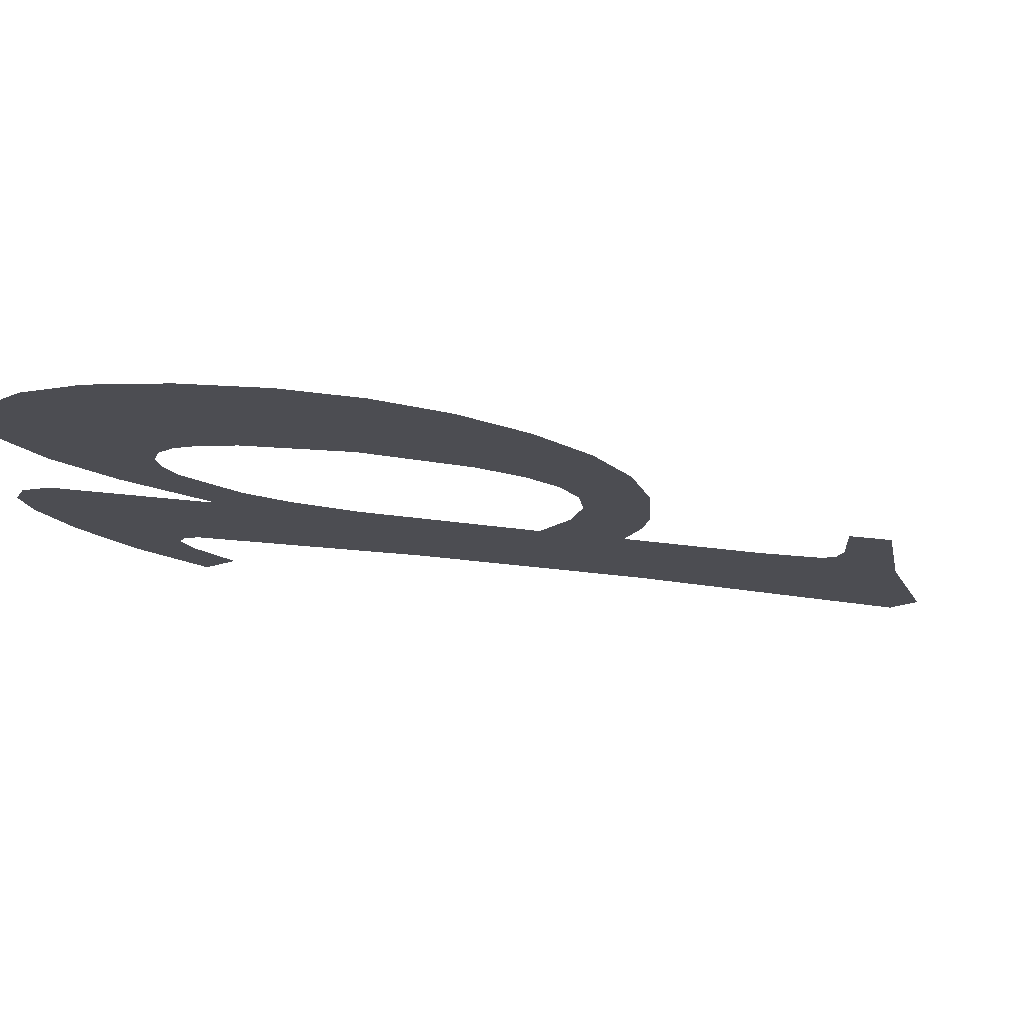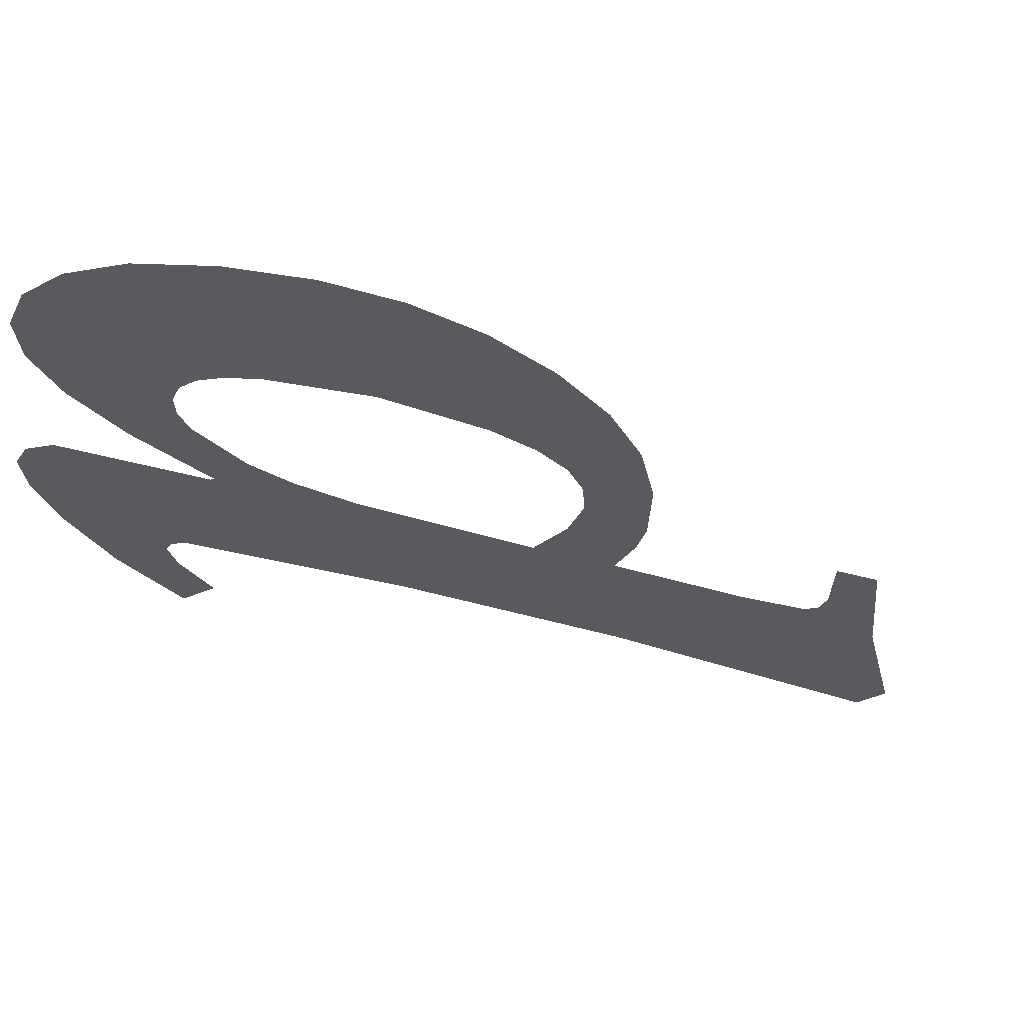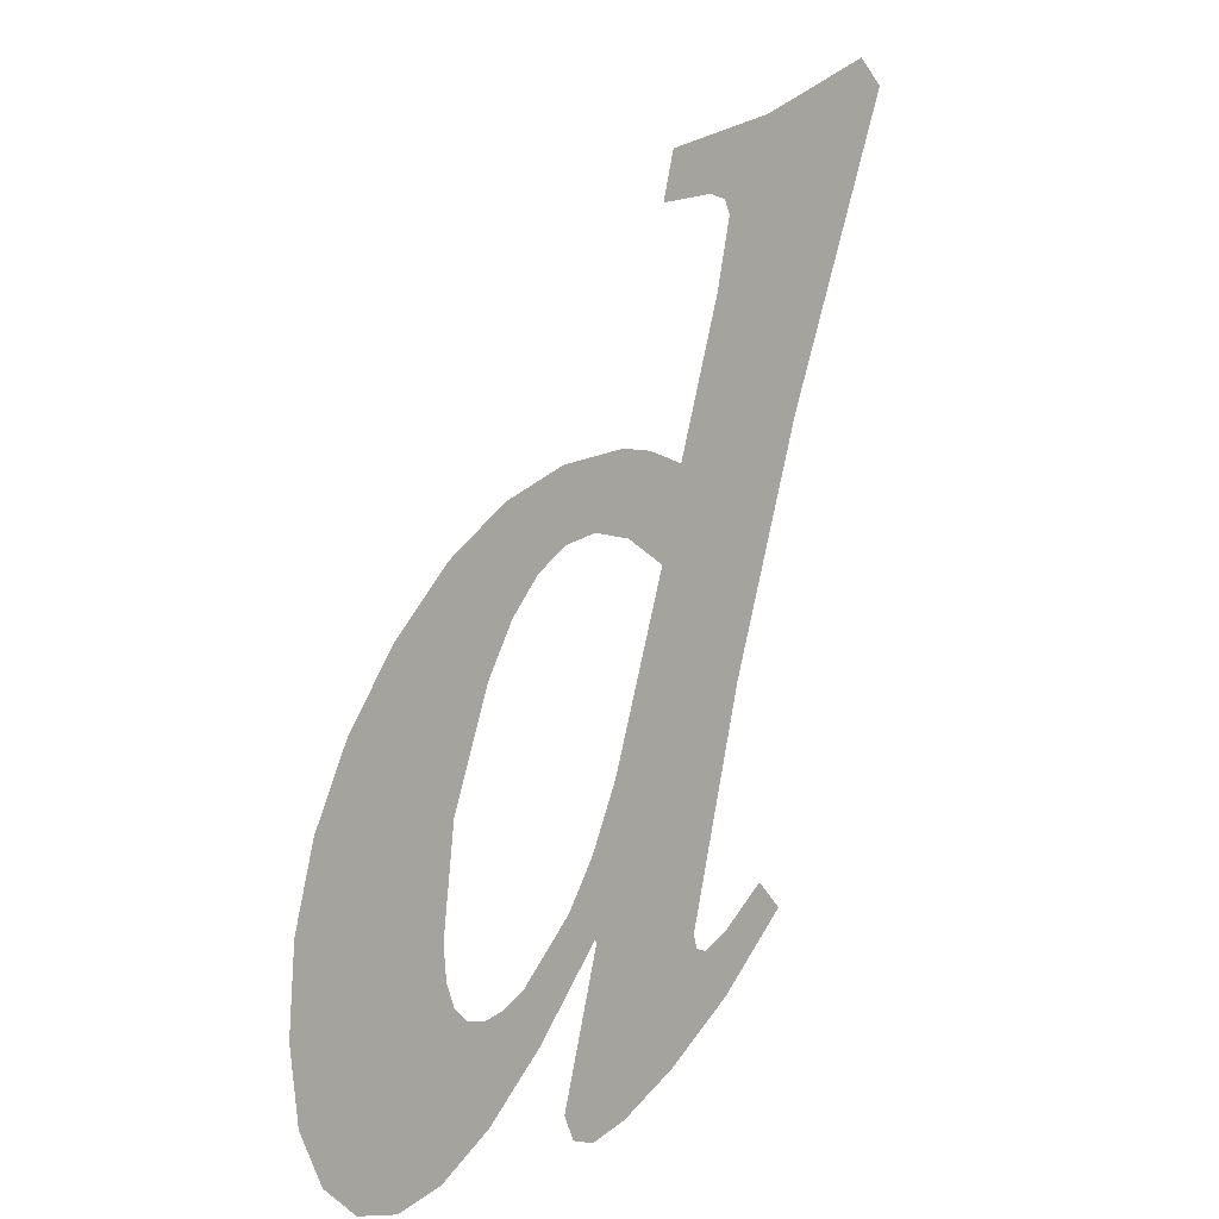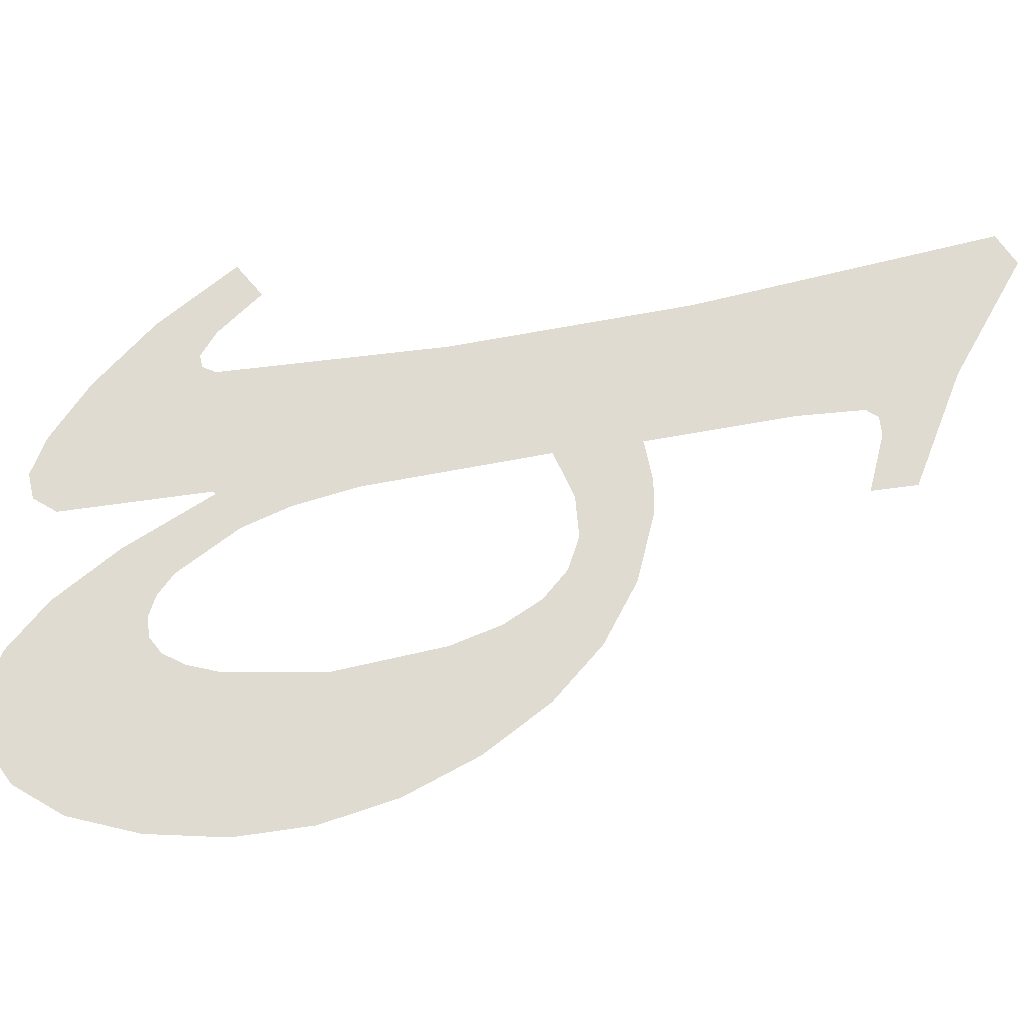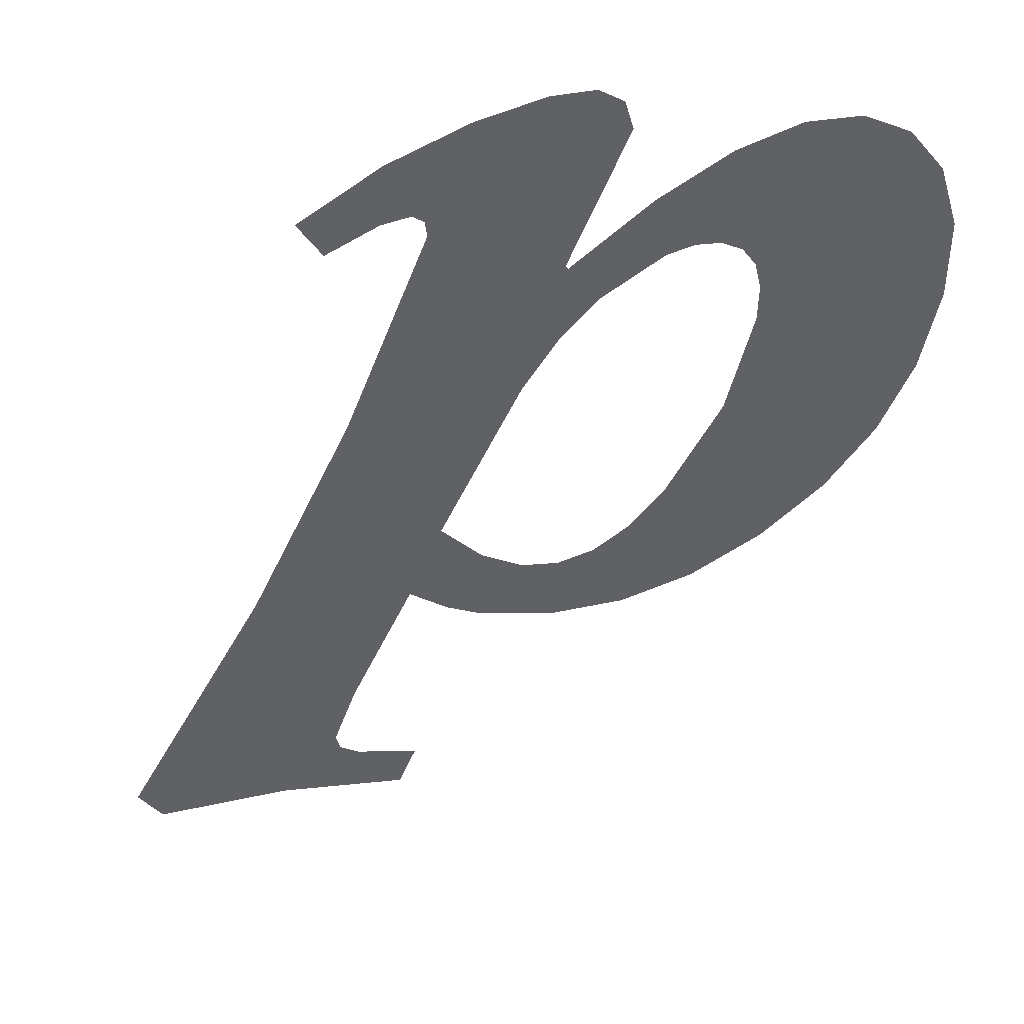
<metadata>
{"format":"obj","ext":"obj","renderer":"f3d","projection":"perspective","resolution":1024,"background":"white","views":[{"elev":-16.3,"azim":86.6,"up":"+Z"},{"elev":-30.5,"azim":81.2,"up":"+Z"},{"elev":9.3,"azim":134.2,"up":"+Y"},{"elev":69.8,"azim":97.3,"up":"+Z"},{"elev":-49.5,"azim":-6.3,"up":"+Z"}]}
</metadata>
<code>
o #ID764
v -0.03242 0.2192 0.7147
v -0.03247 0.2203 0.7147
v -0.03277 0.2194 0.7147
v -0.03246 0.2205 0.7147
v -0.03253 0.2201 0.7147
v -0.03262 0.22 0.7147
v -0.03275 0.22 0.7147
v -0.03289 0.22 0.7147
v -0.03316 0.2197 0.7147
v -0.03304 0.2201 0.7147
v -0.03339 0.2205 0.7147
v -0.03359 0.2203 0.7147
v -0.03357 0.2207 0.7147
v -0.03375 0.2211 0.7147
v -0.0336 0.2202 0.7147
v -0.03421 0.2246 0.7147
v -0.03451 0.2244 0.7147
v -0.03413 0.2243 0.7147
v -0.03499 0.2248 0.7147
v -0.03463 0.2243 0.7147
v -0.03467 0.2242 0.7147
v -0.03477 0.2216 0.7147
v -0.03526 0.2231 0.7147
v -0.03582 0.2251 0.7147
v -0.036 0.225 0.7147
v -0.03457 0.2238 0.7147
v -0.03441 0.2201 0.7147
v -0.03428 0.2229 0.7147
v -0.03146 0.2207 0.7147
v -0.03146 0.2197 0.7147
v -0.03141 0.2202 0.7147
v -0.0316 0.2212 0.7147
v -0.03161 0.2194 0.7147
v -0.03182 0.2217 0.7147
v -0.03184 0.2192 0.7147
v -0.03214 0.2221 0.7147
v -0.03211 0.2191 0.7147
v -0.03252 0.2225 0.7147
v -0.03254 0.2211 0.7147
v -0.03293 0.2228 0.7147
v -0.03279 0.2218 0.7147
v -0.03297 0.2221 0.7147
v -0.03336 0.2229 0.7147
v -0.03316 0.2224 0.7147
v -0.03337 0.2225 0.7147
v -0.03381 0.223 0.7147
v -0.0336 0.2225 0.7147
v -0.03386 0.2225 0.7147
v -0.03403 0.223 0.7147
v -0.03413 0.2223 0.7147
v -0.03422 0.2194 0.7147
v -0.03443 0.22 0.7147
v -0.03469 0.2197 0.7147
v -0.0345 0.22 0.7147
v -0.03468 0.2201 0.7147
v -0.03498 0.2203 0.7147
v -0.03515 0.2201 0.7147
v -0.03342 0.2191 0.7147
v -0.03335 0.2193 0.7147
v -0.03357 0.2191 0.7147
v -0.03383 0.2192 0.7147
v -0.03422 0.2194 0.7147
v -0.03413 0.2223 0.7147
v -0.03383 0.2192 0.7147
v -0.03375 0.2211 0.7147
v -0.0336 0.2202 0.7147
v -0.03357 0.2191 0.7147
v -0.03342 0.2191 0.7147
v -0.03335 0.2193 0.7147
v -0.03515 0.2201 0.7147
v -0.03498 0.2203 0.7147
v -0.03469 0.2197 0.7147
v -0.03468 0.2201 0.7147
v -0.0345 0.22 0.7147
v -0.03443 0.22 0.7147
v -0.03441 0.2201 0.7147
v -0.03428 0.2229 0.7147
v -0.03403 0.223 0.7147
v -0.03386 0.2225 0.7147
v -0.03381 0.223 0.7147
v -0.0336 0.2225 0.7147
v -0.03337 0.2225 0.7147
v -0.03336 0.2229 0.7147
v -0.03316 0.2224 0.7147
v -0.03297 0.2221 0.7147
v -0.03293 0.2228 0.7147
v -0.03279 0.2218 0.7147
v -0.03254 0.2211 0.7147
v -0.03252 0.2225 0.7147
v -0.03246 0.2205 0.7147
v -0.03214 0.2221 0.7147
v -0.03242 0.2192 0.7147
v -0.03211 0.2191 0.7147
v -0.03184 0.2192 0.7147
v -0.03182 0.2217 0.7147
v -0.03161 0.2194 0.7147
v -0.0316 0.2212 0.7147
v -0.03146 0.2197 0.7147
v -0.03146 0.2207 0.7147
v -0.03141 0.2202 0.7147
v -0.03467 0.2242 0.7147
v -0.03457 0.2238 0.7147
v -0.03477 0.2216 0.7147
v -0.036 0.225 0.7147
v -0.03582 0.2251 0.7147
v -0.03526 0.2231 0.7147
v -0.03499 0.2248 0.7147
v -0.03463 0.2243 0.7147
v -0.03451 0.2244 0.7147
v -0.03421 0.2246 0.7147
v -0.03413 0.2243 0.7147
v -0.03359 0.2203 0.7147
v -0.03357 0.2207 0.7147
v -0.03339 0.2205 0.7147
v -0.03316 0.2197 0.7147
v -0.03304 0.2201 0.7147
v -0.03289 0.22 0.7147
v -0.03277 0.2194 0.7147
v -0.03275 0.22 0.7147
v -0.03262 0.22 0.7147
v -0.03253 0.2201 0.7147
v -0.03247 0.2203 0.7147
f 1 2 3
f 2 1 4
f 3 2 5
f 3 5 6
f 3 6 7
f 3 7 8
f 3 8 9
f 9 8 10
f 9 10 11
f 9 11 12
f 12 11 13
f 12 13 14
f 12 14 15
f 16 17 18
f 17 16 19
f 17 19 20
f 20 19 21
f 21 19 22
f 22 19 23
f 23 19 24
f 23 24 25
f 26 27 28
f 27 26 22
f 22 26 21
f 29 30 31
f 30 29 32
f 30 32 33
f 33 32 34
f 33 34 35
f 35 34 36
f 35 36 37
f 37 36 1
f 1 36 4
f 4 36 38
f 4 38 39
f 39 38 40
f 39 40 41
f 41 40 42
f 42 40 43
f 42 43 44
f 44 43 45
f 45 43 46
f 45 46 47
f 47 46 48
f 48 46 49
f 48 49 50
f 50 49 28
f 50 28 51
f 51 28 27
f 51 27 52
f 51 52 53
f 53 52 54
f 53 54 55
f 53 55 56
f 53 56 57
f 15 58 59
f 58 15 60
f 60 15 61
f 61 15 14
f 61 14 50
f 61 50 51
f 62 63 64
f 63 65 64
f 65 66 64
f 64 66 67
f 67 66 68
f 69 68 66
f 70 71 72
f 71 73 72
f 73 74 72
f 74 75 72
f 72 75 62
f 75 76 62
f 76 77 62
f 62 77 63
f 77 78 63
f 63 78 79
f 78 80 79
f 79 80 81
f 81 80 82
f 80 83 82
f 82 83 84
f 84 83 85
f 83 86 85
f 85 86 87
f 87 86 88
f 86 89 88
f 88 89 90
f 89 91 90
f 90 91 92
f 92 91 93
f 93 91 94
f 91 95 94
f 94 95 96
f 95 97 96
f 96 97 98
f 97 99 98
f 100 98 99
f 101 102 103
f 103 102 76
f 77 76 102
f 104 105 106
f 105 107 106
f 106 107 103
f 103 107 101
f 101 107 108
f 108 107 109
f 107 110 109
f 111 109 110
f 66 65 112
f 65 113 112
f 113 114 112
f 112 114 115
f 114 116 115
f 116 117 115
f 115 117 118
f 117 119 118
f 119 120 118
f 120 121 118
f 121 122 118
f 90 92 122
f 118 122 92

</code>
